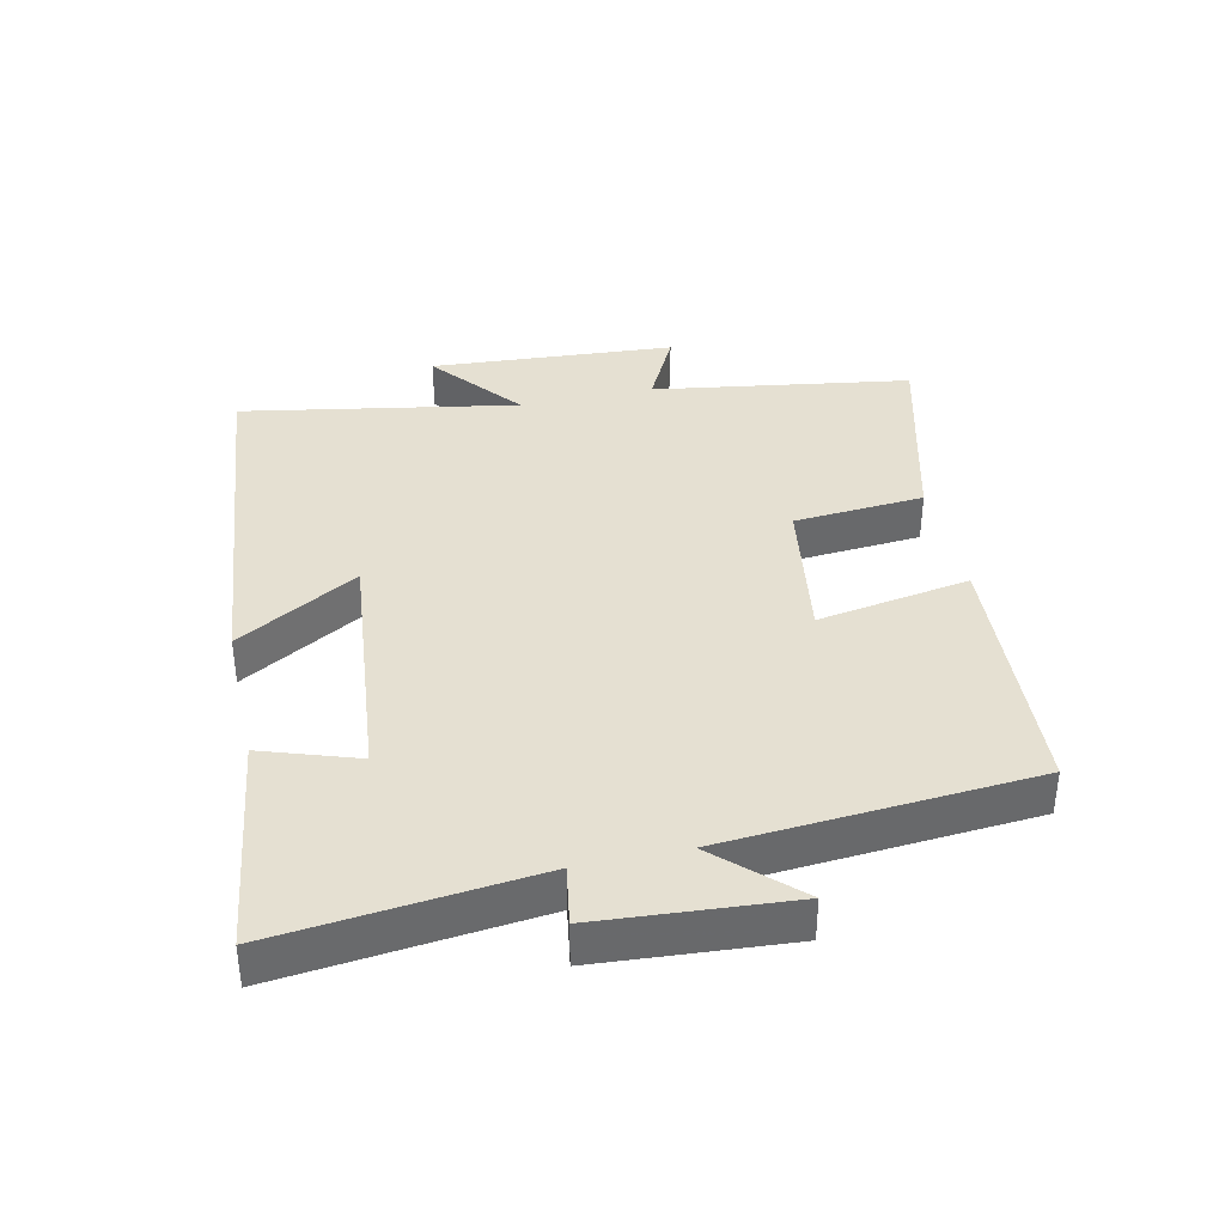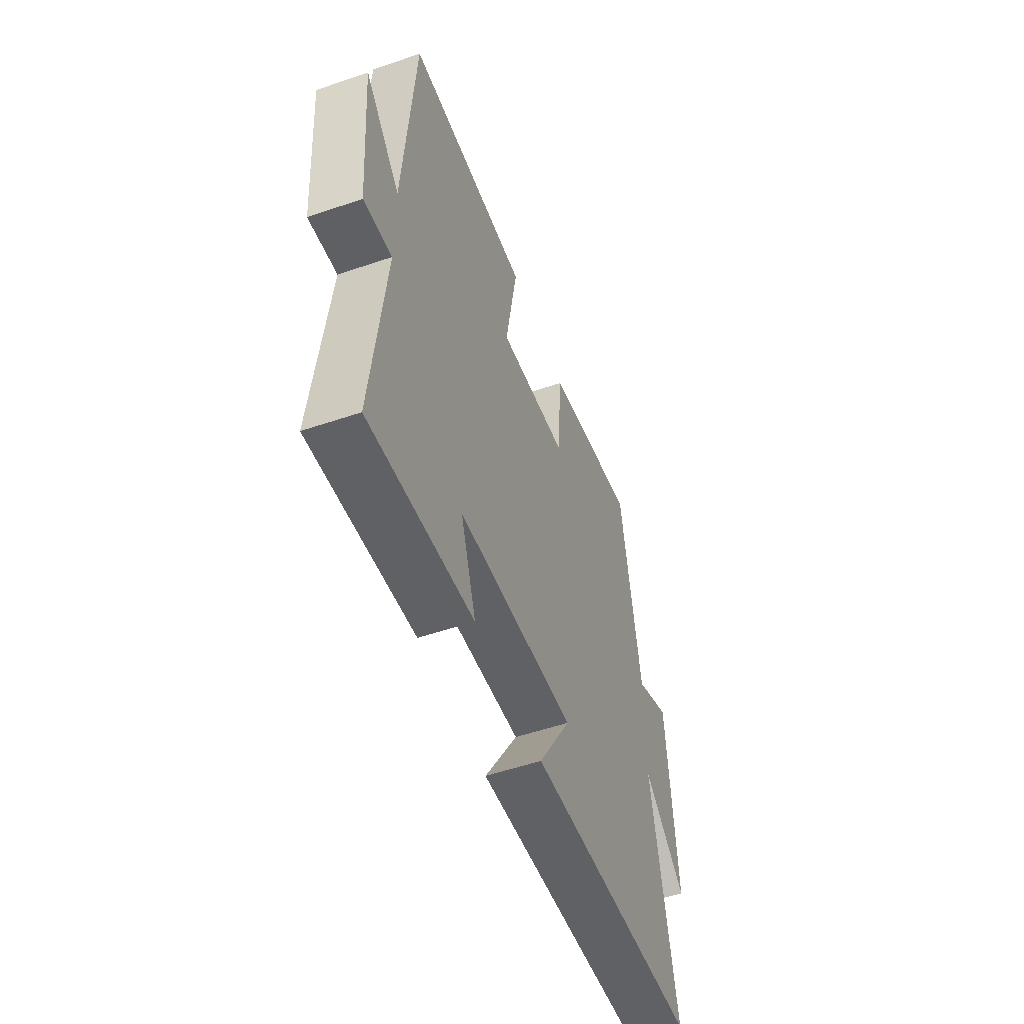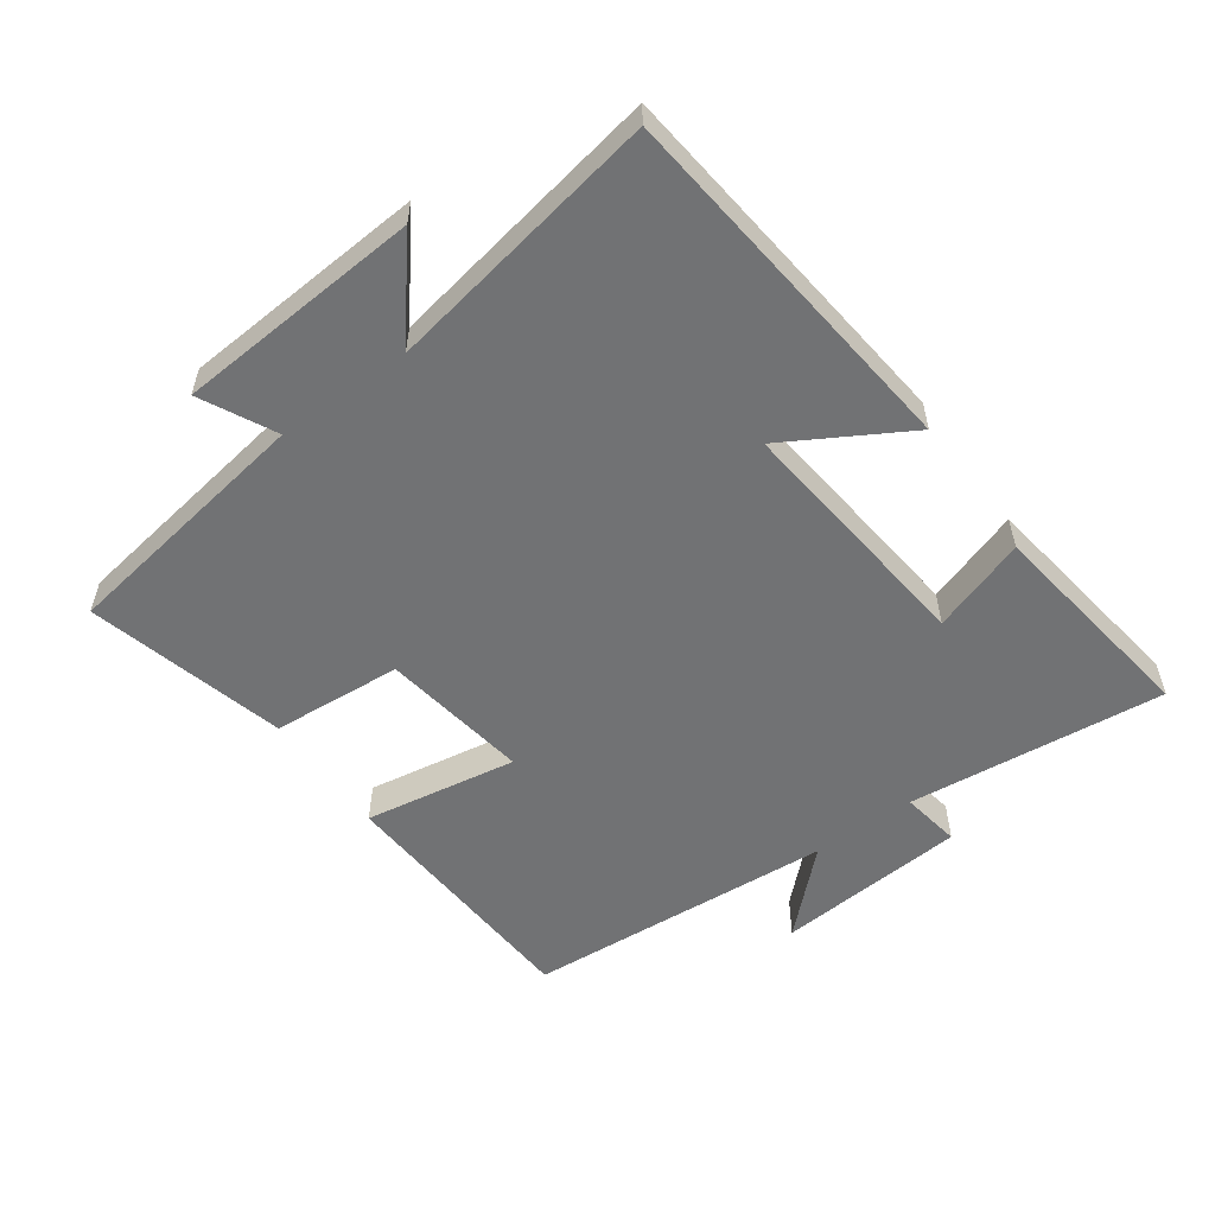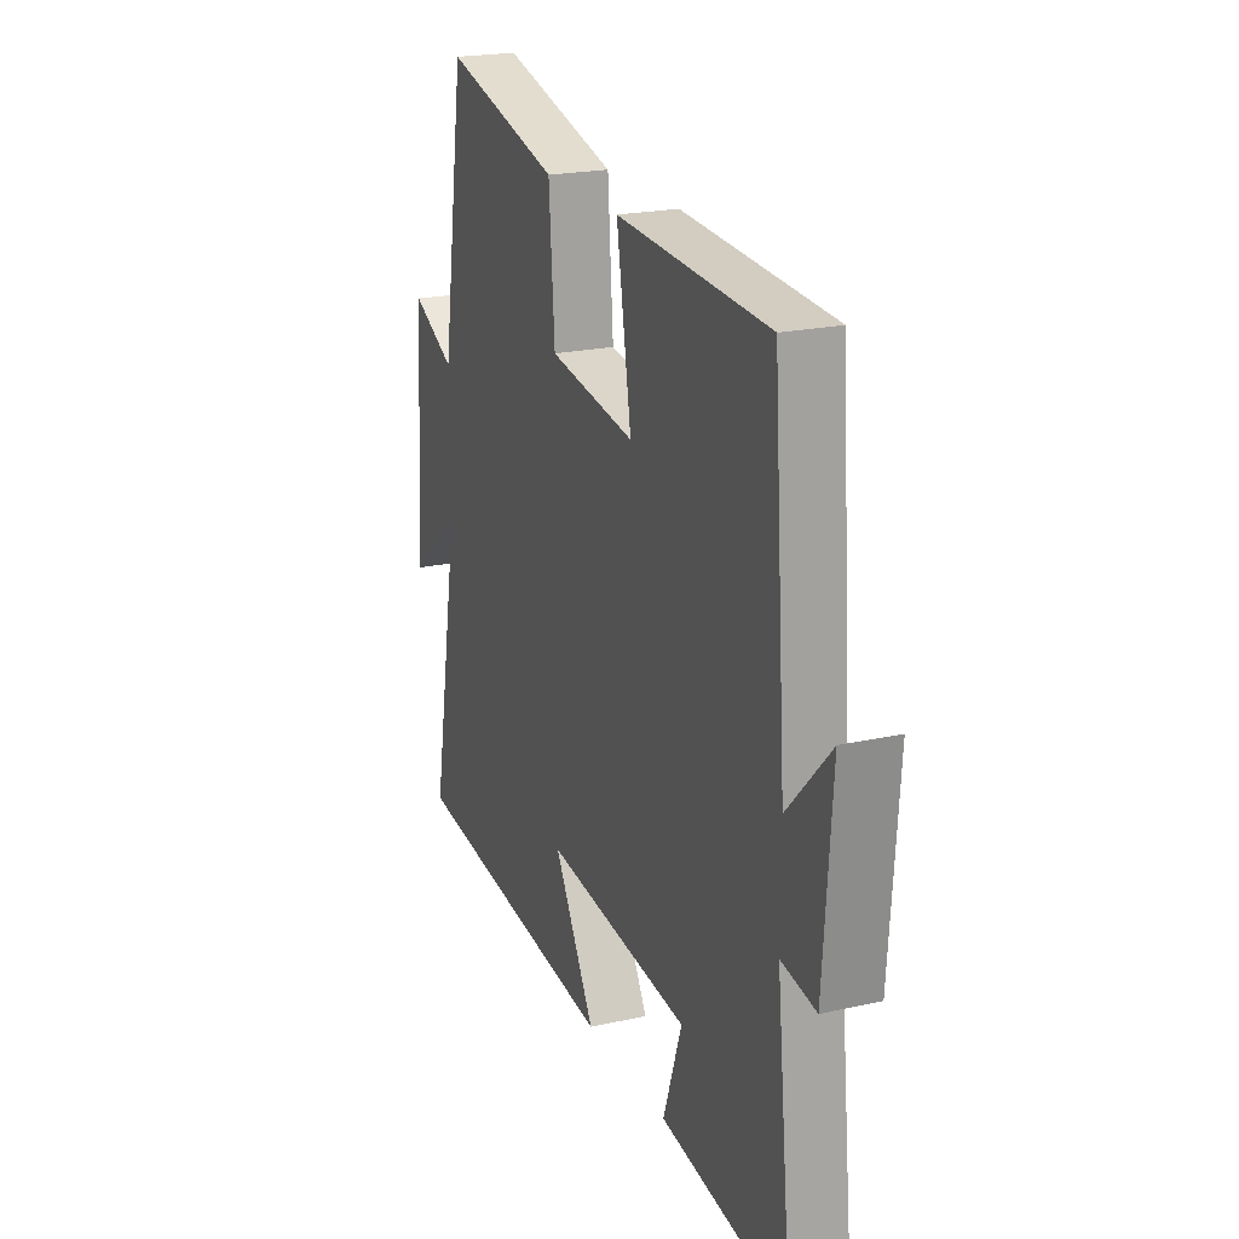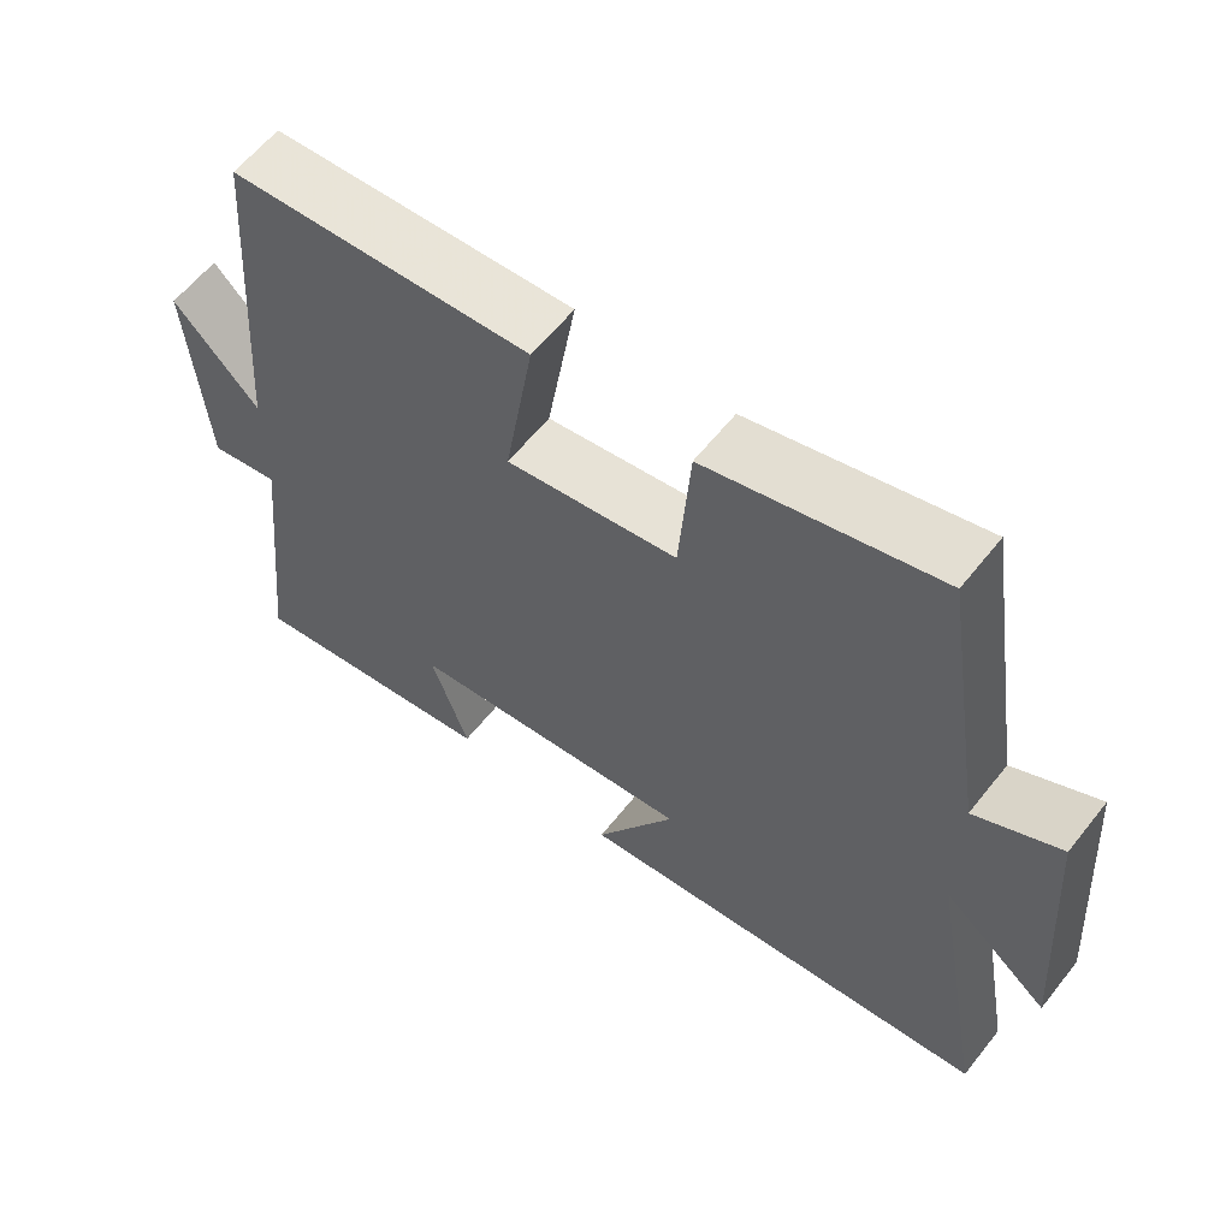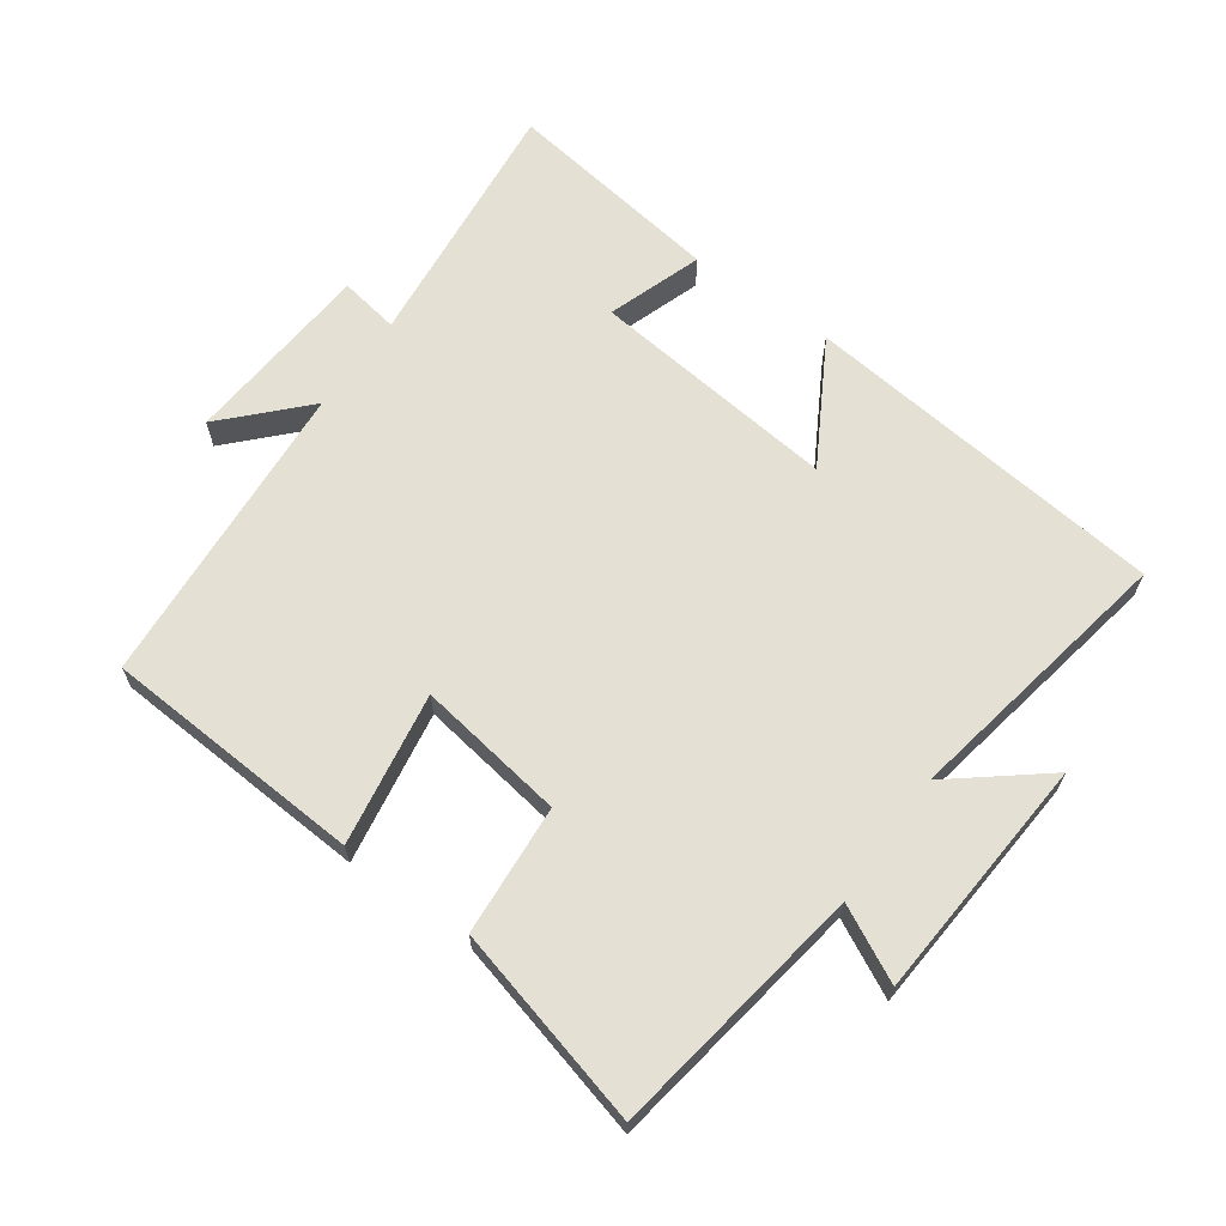
<metadata>
{"format":"obj","ext":"obj","renderer":"f3d","projection":"perspective","resolution":1024,"background":"white","views":[{"elev":37.8,"azim":-102.5,"up":"+Y"},{"elev":-54.2,"azim":-70.1,"up":"+Z"},{"elev":-55.4,"azim":125.7,"up":"+Y"},{"elev":21.3,"azim":-111.8,"up":"+Z"},{"elev":60.4,"azim":38.2,"up":"+Z"},{"elev":65.6,"azim":35.7,"up":"+Y"}]}
</metadata>
<code>
v -0.542 0.07 -0.547
v -0.5 0.07 -0.154
v -0.591 0.07 -0.169
v -0.613 0.07 0.123
v -0.5 0.07 0.004
v -0.465 0.07 0.477
v -0.067 0.07 0.5
v -0.106 0.07 0.267
v 0.12 0.07 0.301
v 0.135 0.07 0.5
v 0.439 0.07 0.578
v 0.5 0.07 0.185
v 0.613 0.07 0.242
v 0.639 0.07 -0.132
v 0.5 0.07 -0.019
v 0.576 0.07 -0.441
v 0.017 0.07 -0.5
v 0.124 0.07 -0.315
v -0.256 0.07 -0.355
v -0.207 0.07 -0.5
v -0.542 0 -0.547
v -0.5 0 -0.154
v -0.591 0 -0.169
v -0.613 0 0.123
v -0.5 0 0.004
v -0.465 0 0.477
v -0.067 0 0.5
v -0.106 0 0.267
v 0.12 0 0.301
v 0.135 0 0.5
v 0.439 0 0.578
v 0.5 0 0.185
v 0.613 0 0.242
v 0.639 0 -0.132
v 0.5 0 -0.019
v 0.576 0 -0.441
v 0.017 0 -0.5
v 0.124 0 -0.315
v -0.256 0 -0.355
v -0.207 0 -0.5
f 19 20 1 2
f 18 19 2
f 15 16 17 18
f 15 18 2
f 12 13 14 15
f 12 15 2
f 9 10 11 12
f 8 9 12 2
f 5 6 7 8
f 5 8 2 3
f 3 4 5
f 22 21 40 39
f 22 39 38
f 38 37 36 35
f 22 38 35
f 35 34 33 32
f 22 35 32
f 32 31 30 29
f 22 32 29 28
f 28 27 26 25
f 23 22 28 25
f 25 24 23
f 1 21 22 2
f 2 22 23 3
f 3 23 24 4
f 4 24 25 5
f 5 25 26 6
f 6 26 27 7
f 7 27 28 8
f 8 28 29 9
f 9 29 30 10
f 10 30 31 11
f 11 31 32 12
f 12 32 33 13
f 13 33 34 14
f 14 34 35 15
f 15 35 36 16
f 16 36 37 17
f 17 37 38 18
f 18 38 39 19
f 19 39 40 20
f 20 40 21 1

</code>
